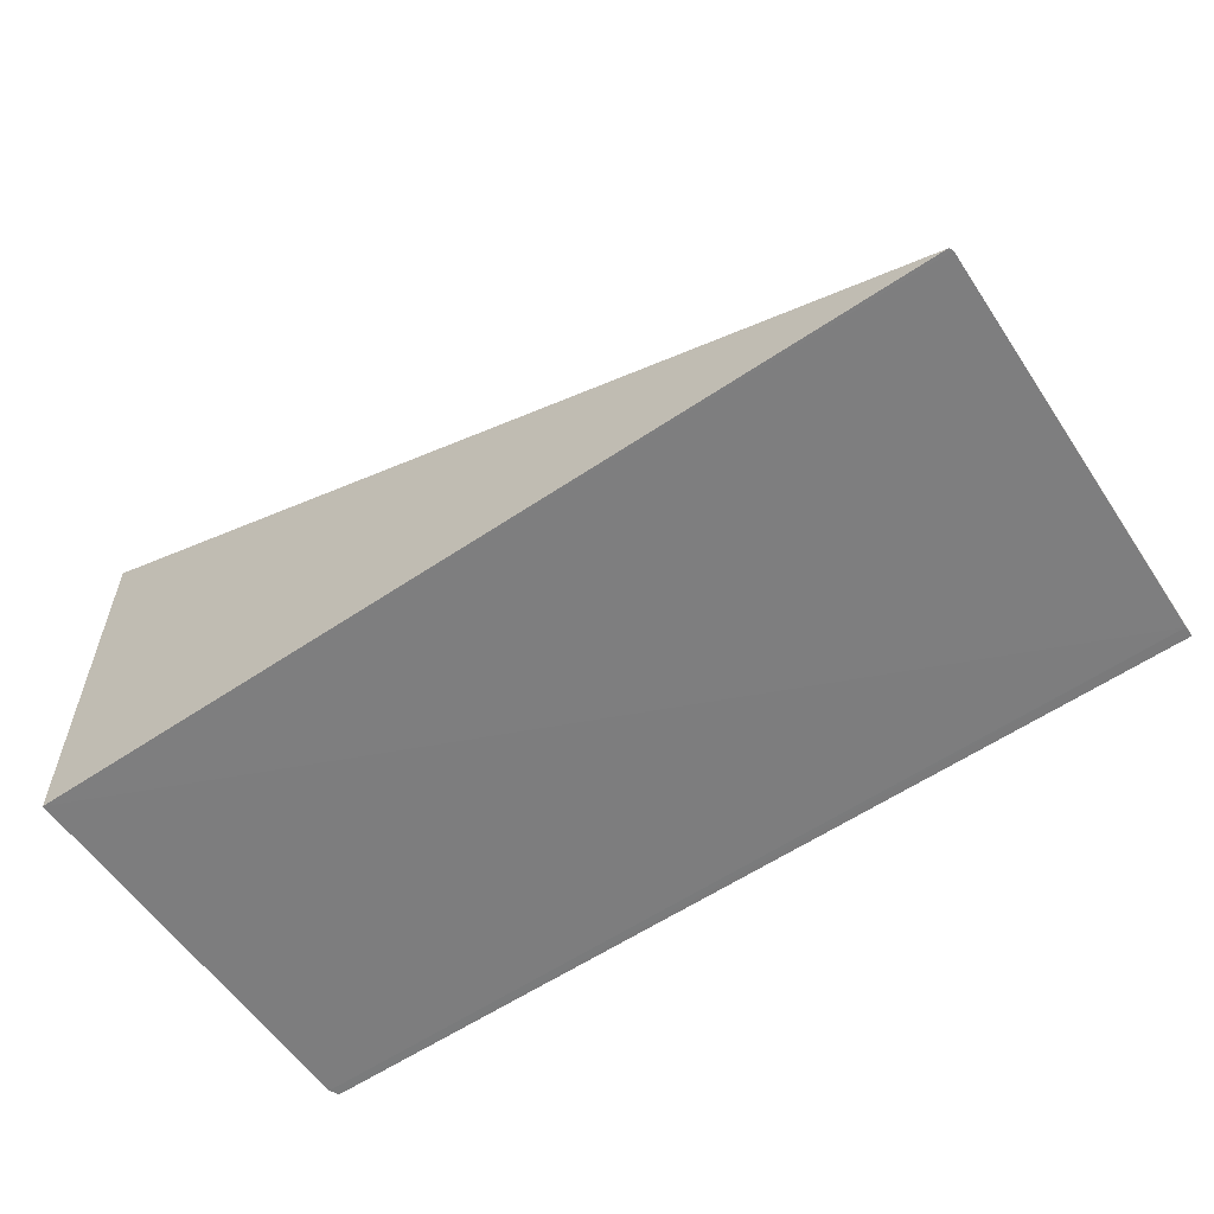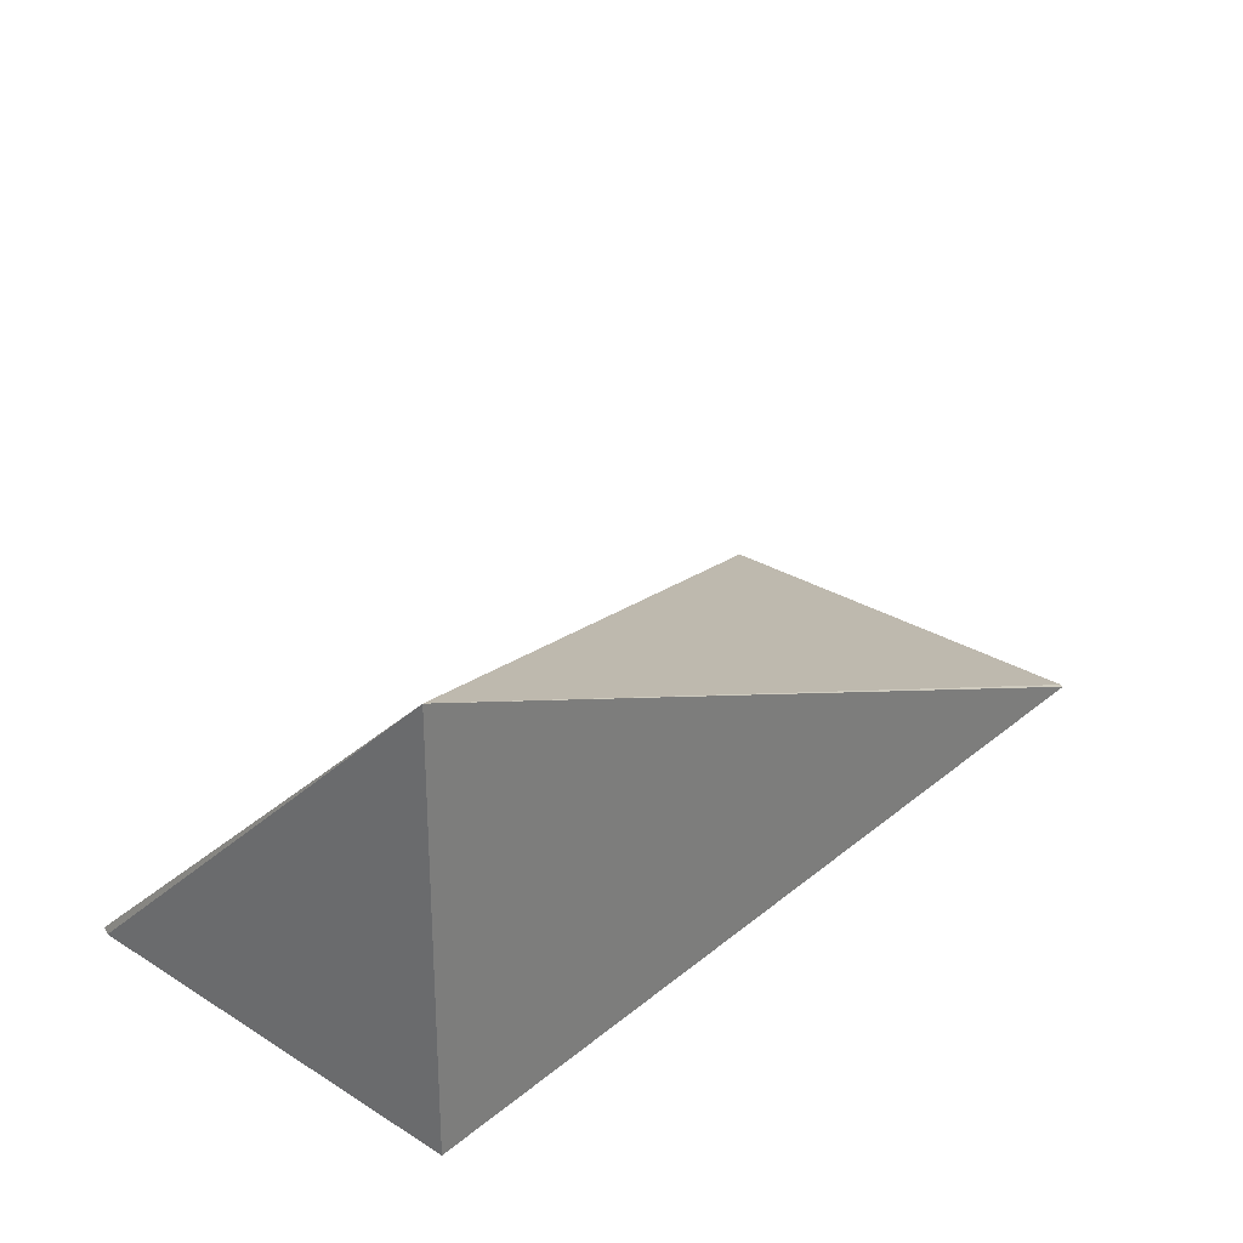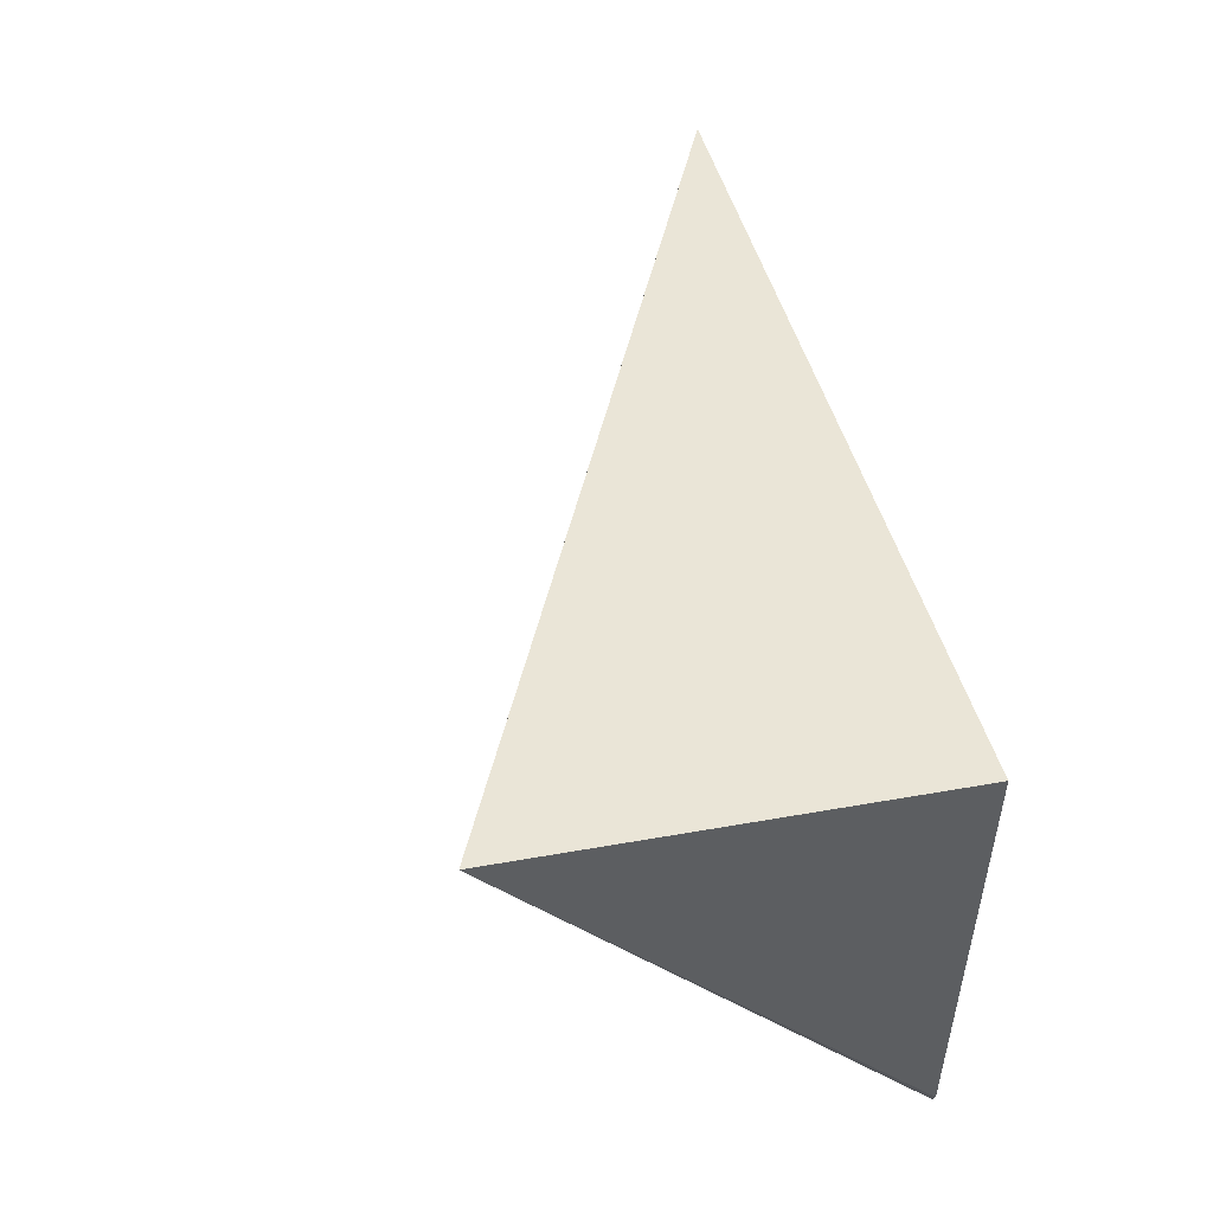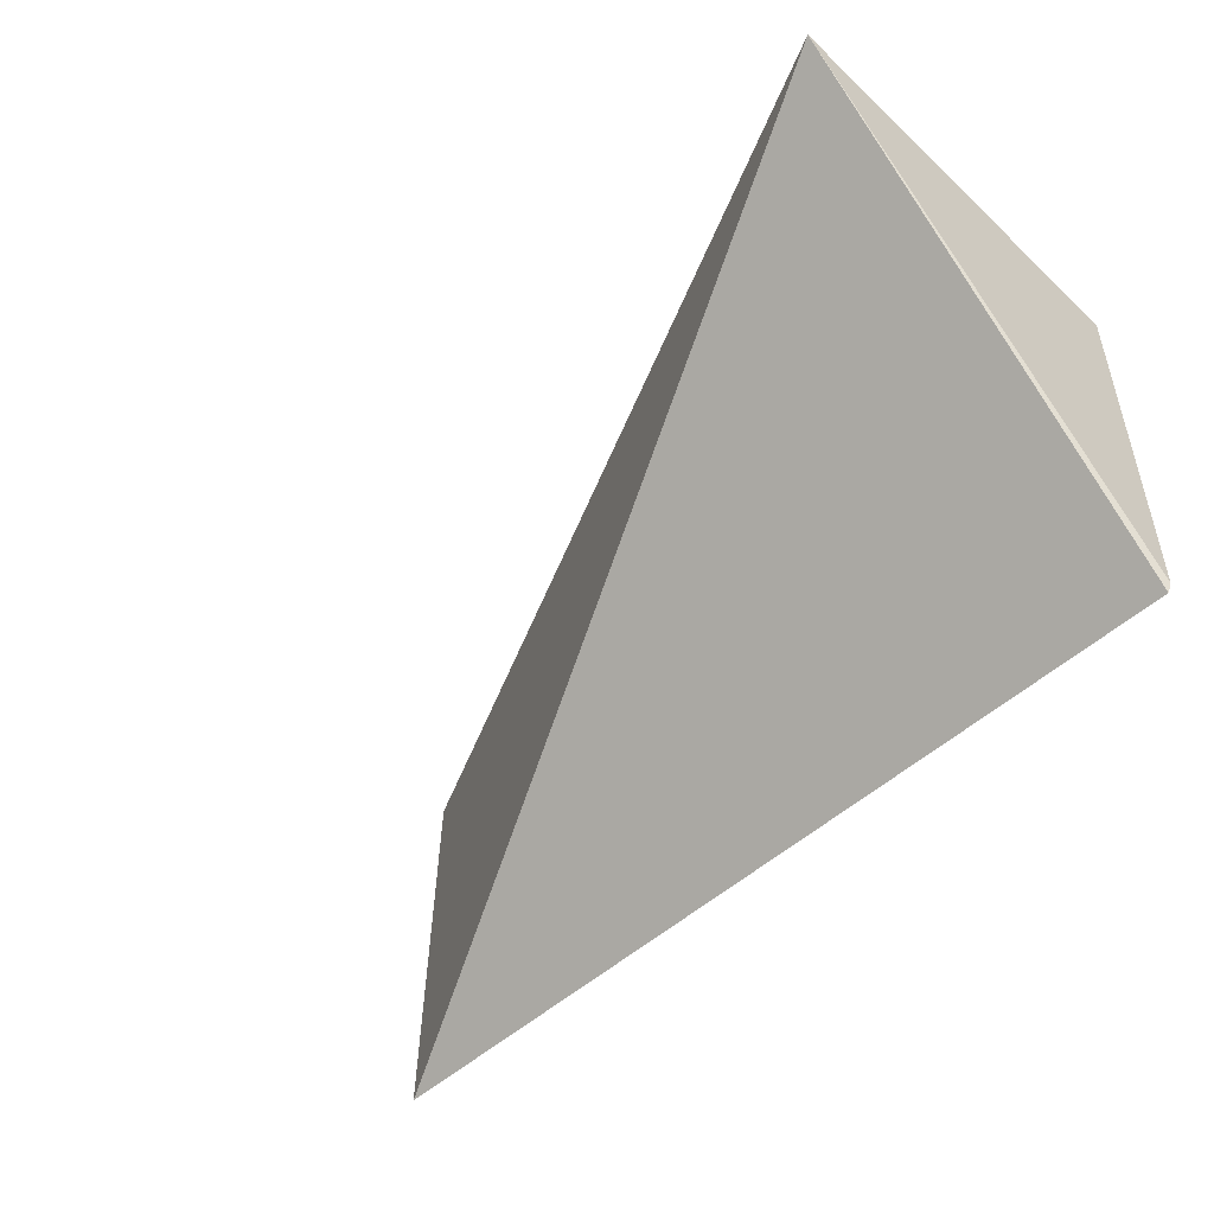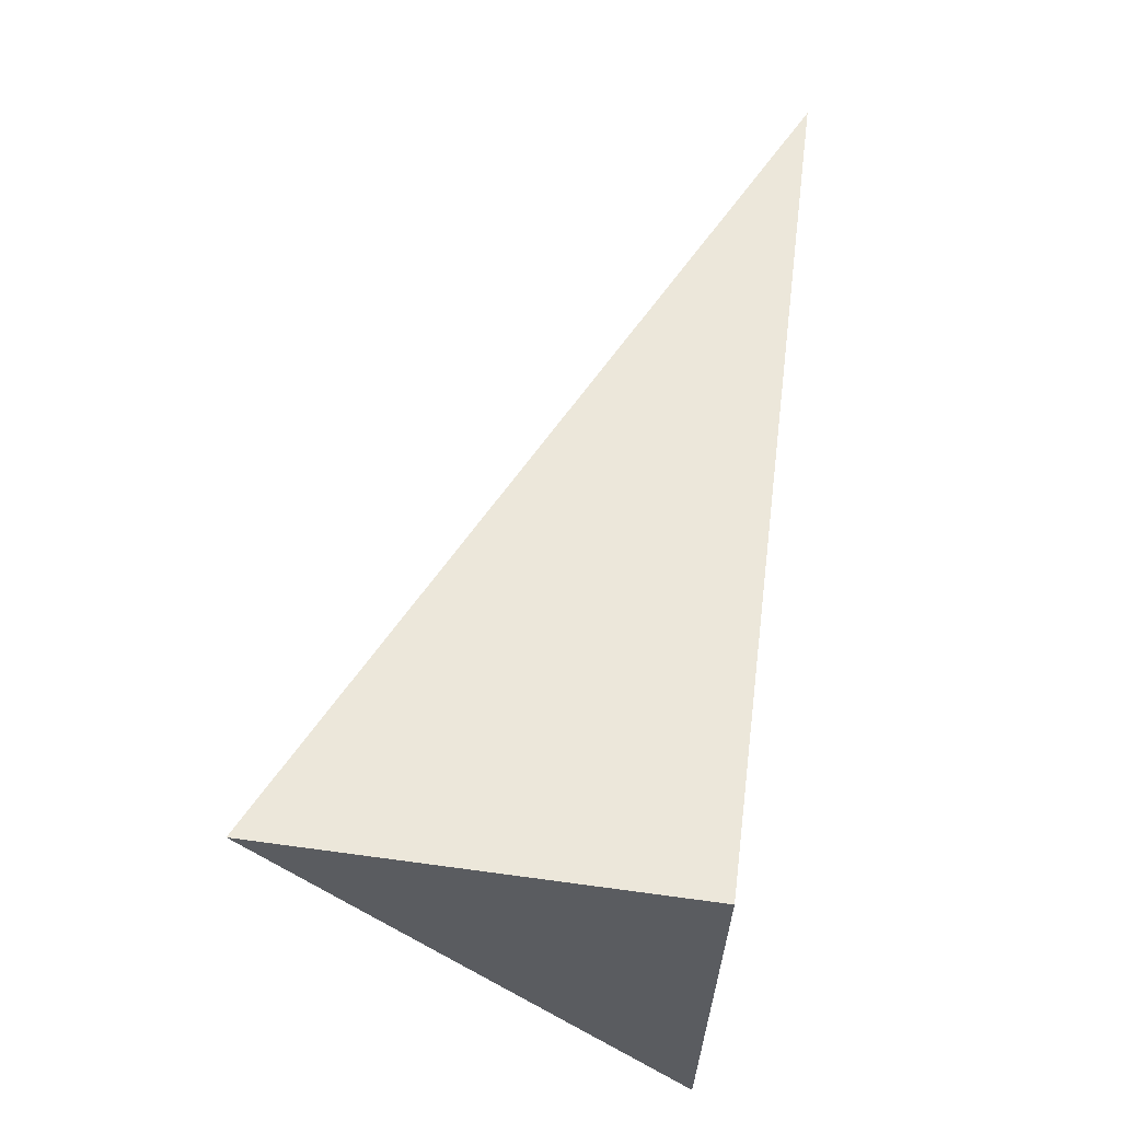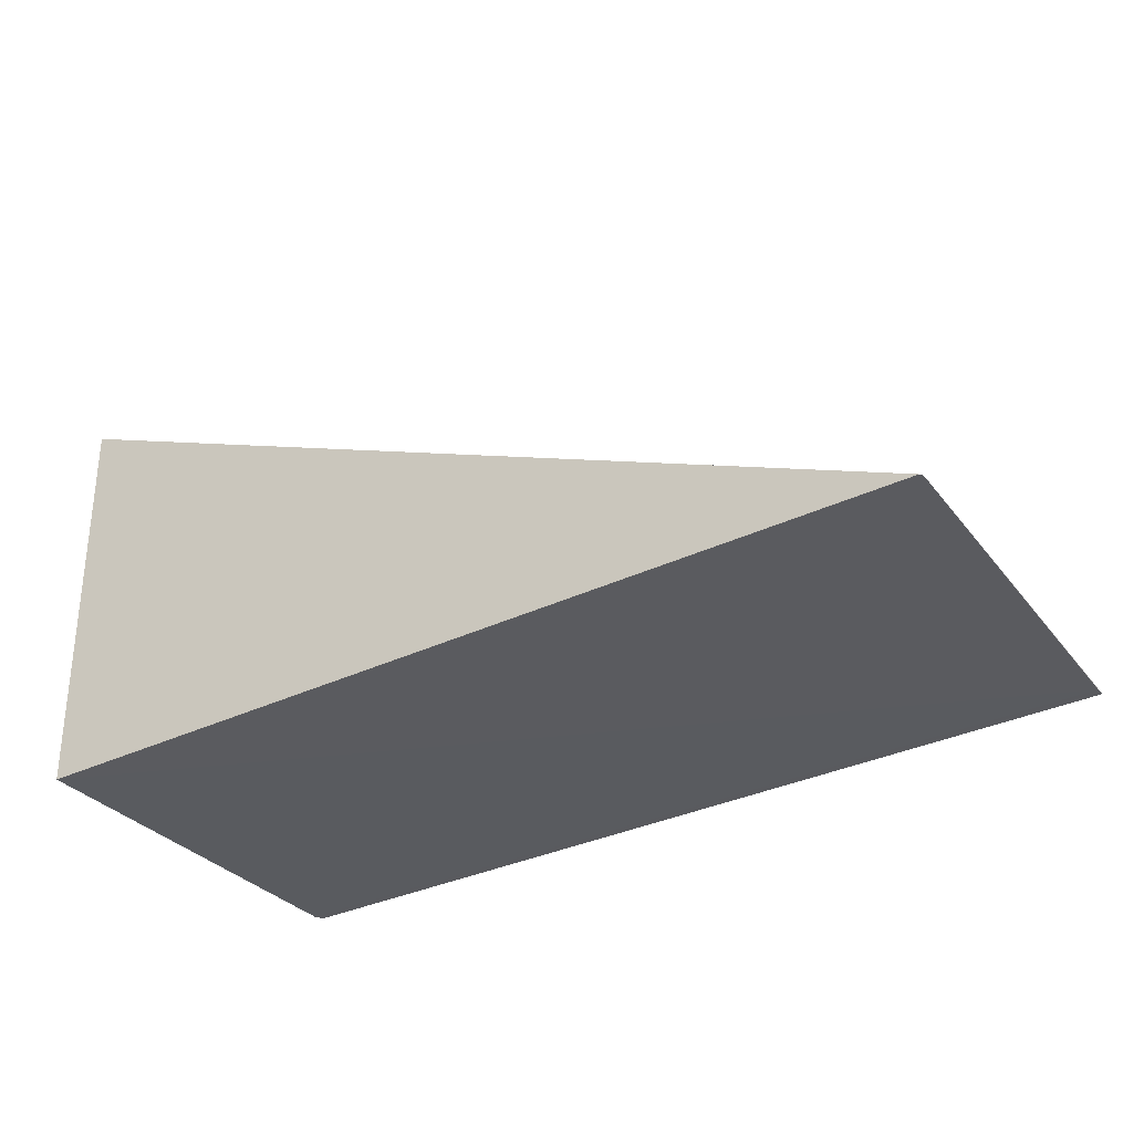
<metadata>
{"format":"obj","ext":"obj","renderer":"f3d","projection":"perspective","resolution":1024,"background":"white","views":[{"elev":-60.1,"azim":33.9,"up":"+Y"},{"elev":29.1,"azim":-49.4,"up":"+Y"},{"elev":43.9,"azim":-102.2,"up":"+Z"},{"elev":-51.2,"azim":-134.7,"up":"+Z"},{"elev":54.9,"azim":-81.7,"up":"+Z"},{"elev":-33.9,"azim":31.8,"up":"+Y"}]}
</metadata>
<code>
v -0.01006 -0.03062 0.01871
v -0.02771 -0.0306 0.01051
v -0.02787 -0.02282 0.01878
v -0.02779 -0.03061 0.0107
v -0.01009 -0.0304 0.01068
v -0.02781 -0.03087 0.01865
v -0.01009 -0.03039 0.01047
v -0.01002 -0.03062 0.01864
f 3 2 4
f 5 4 2
f 6 1 3
f 6 3 4
f 6 4 5
f 7 5 2
f 7 2 3
f 8 7 3
f 8 3 1
f 8 5 7
f 8 6 5
f 8 1 6

</code>
